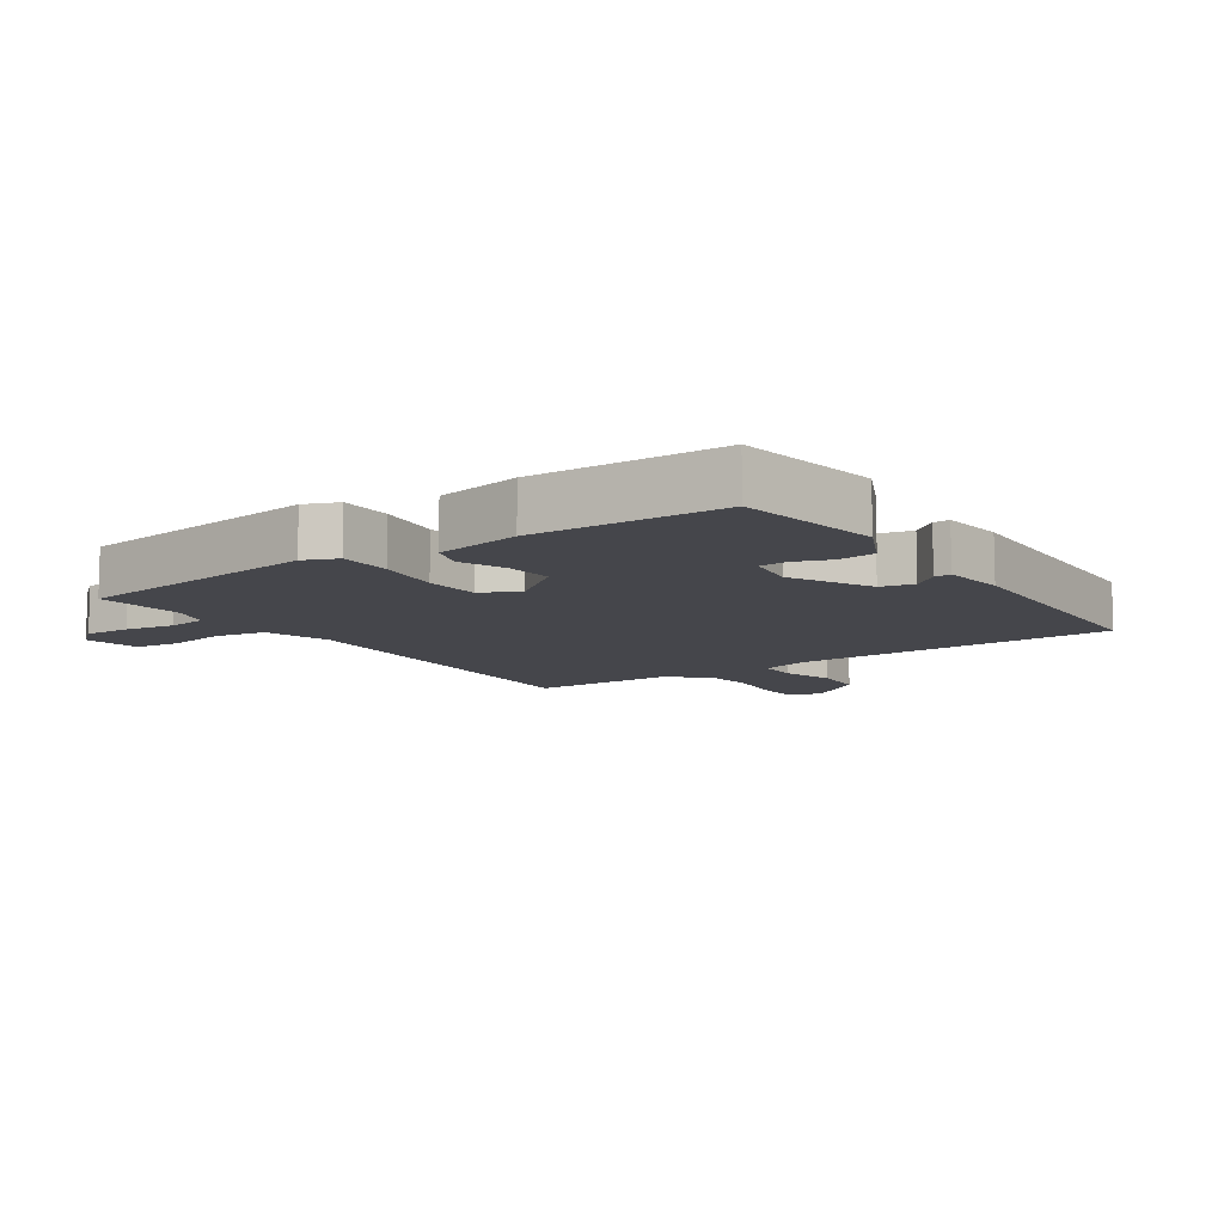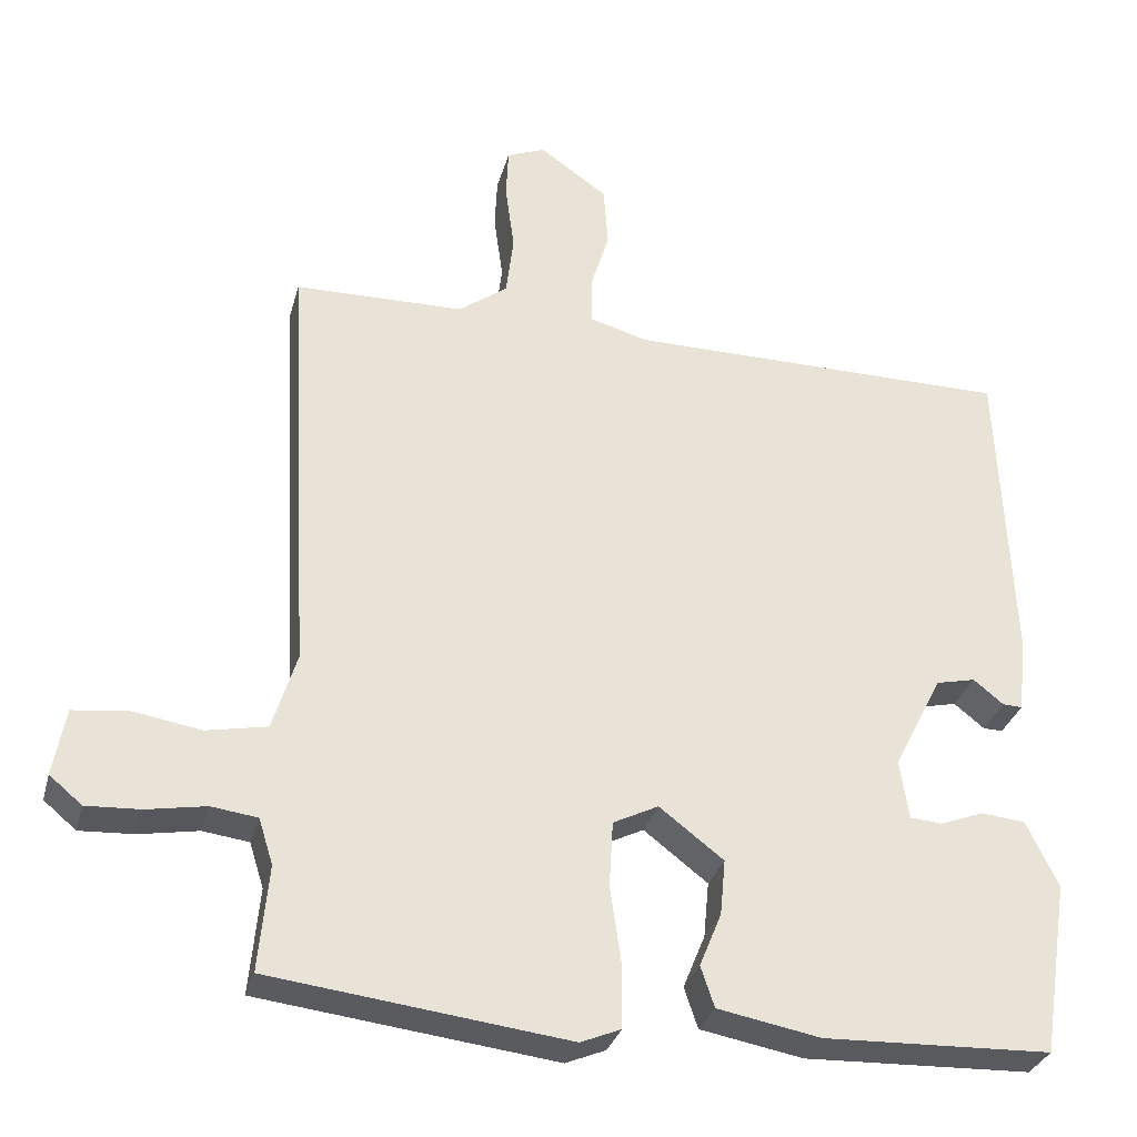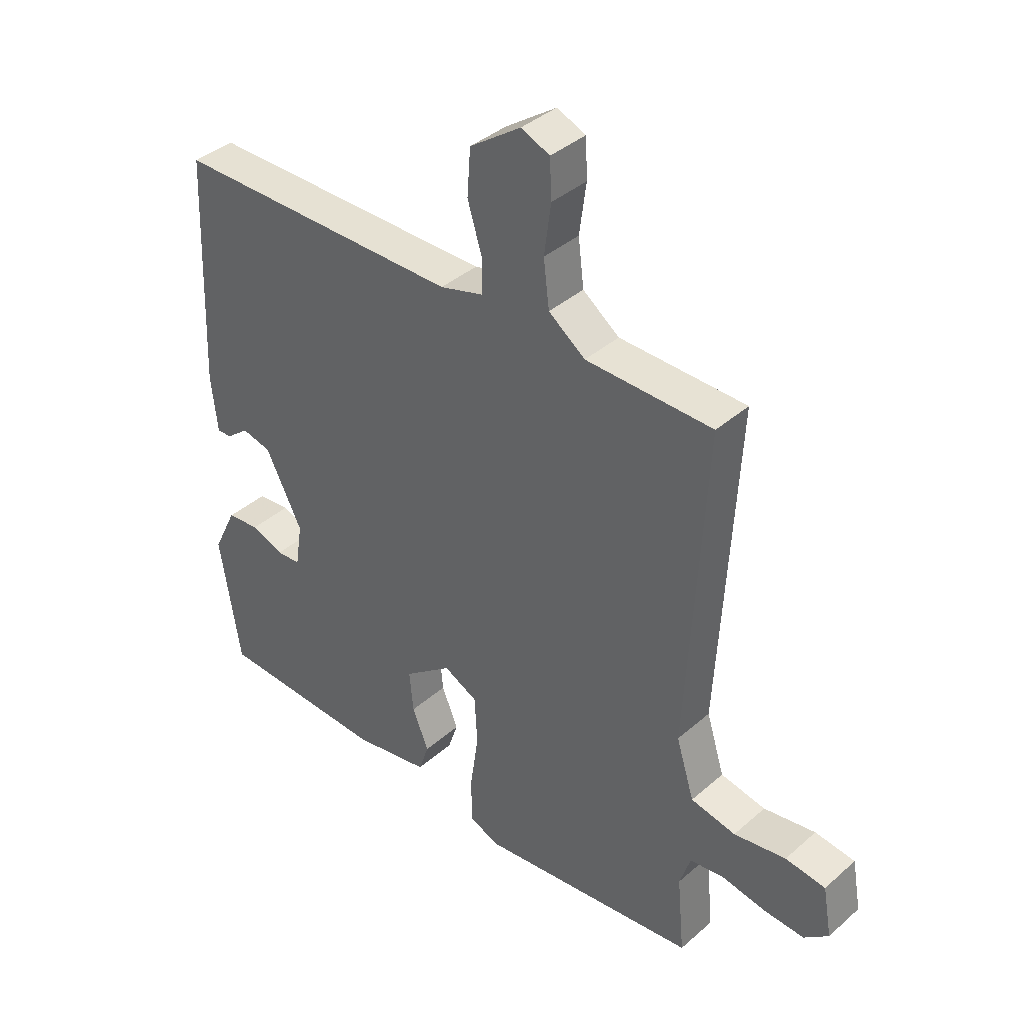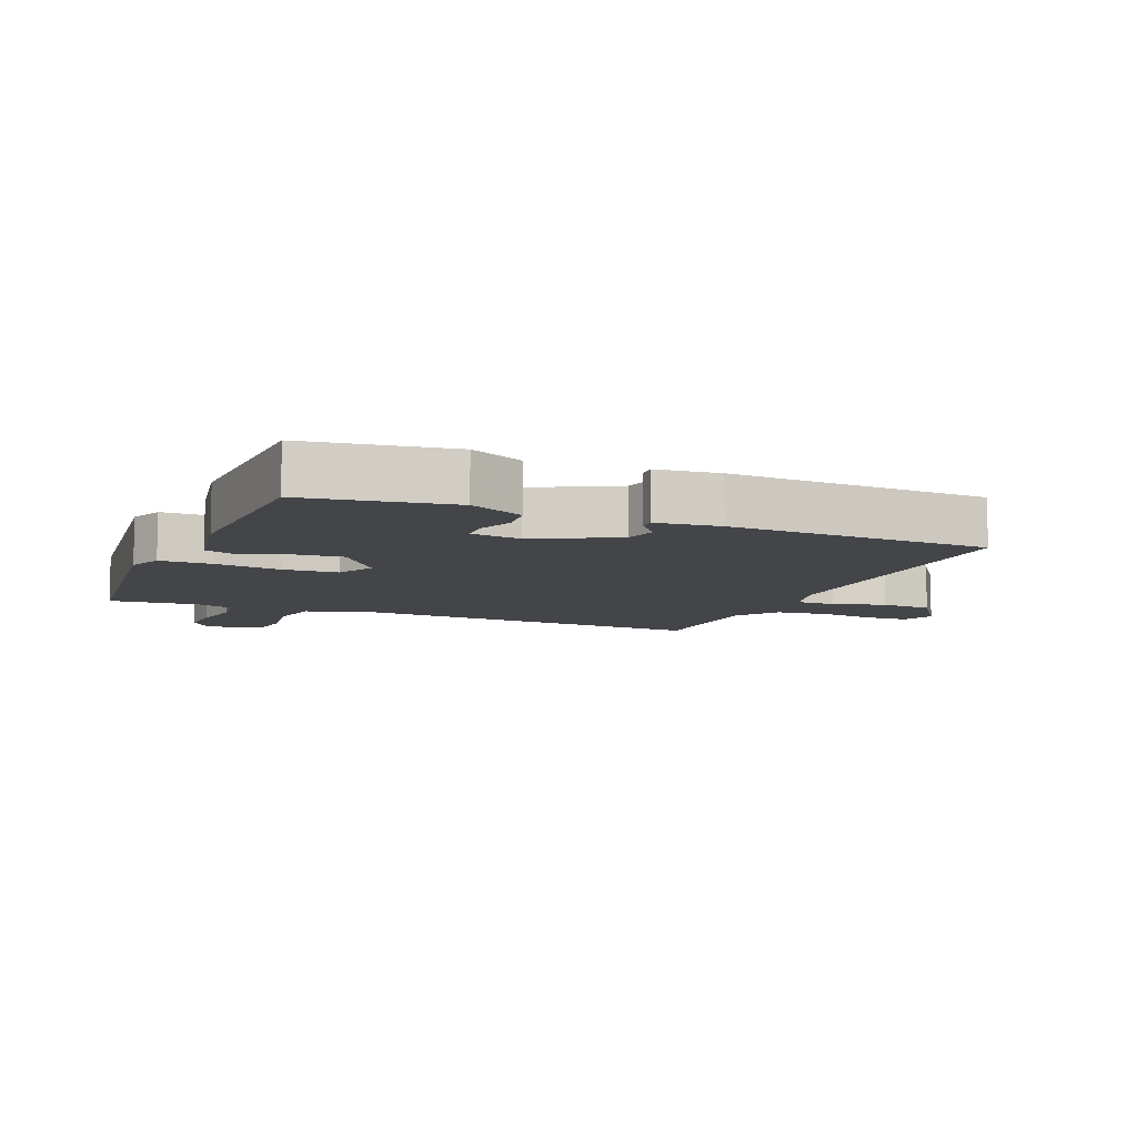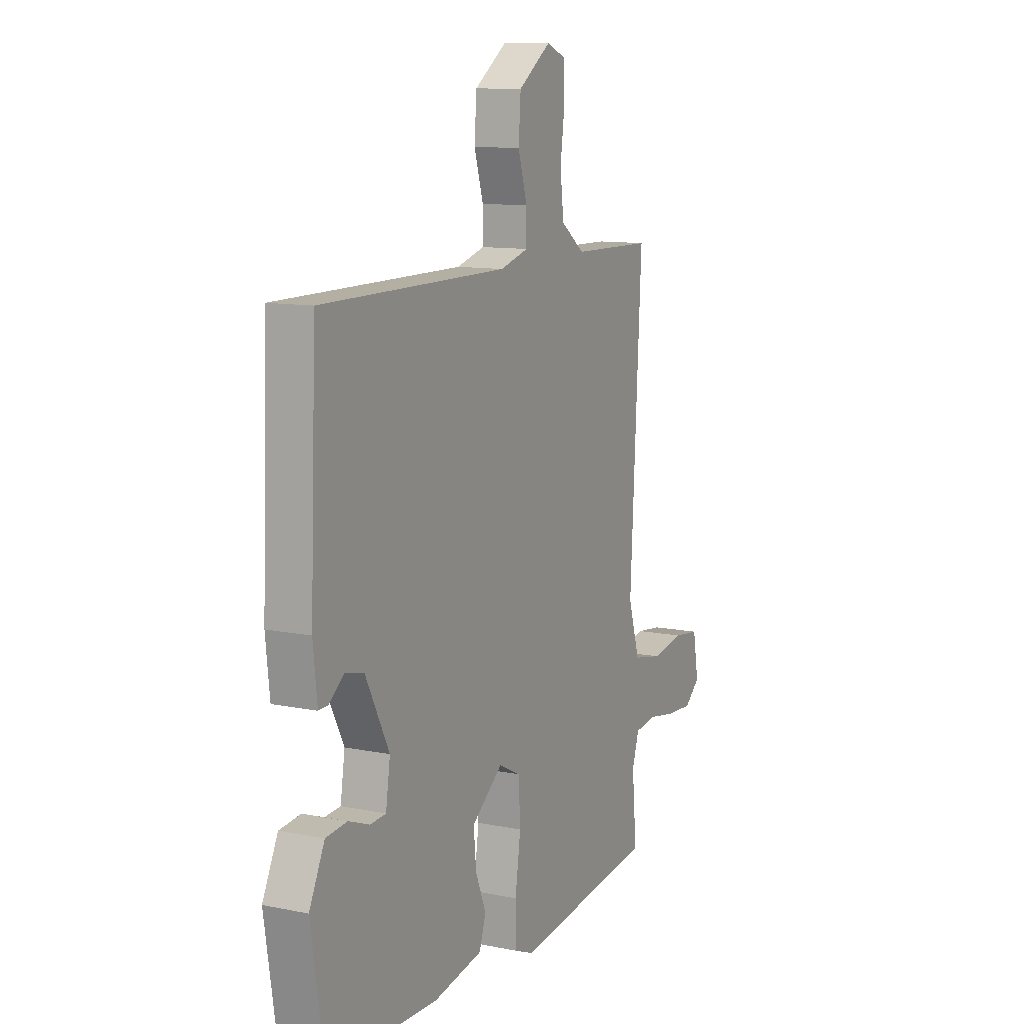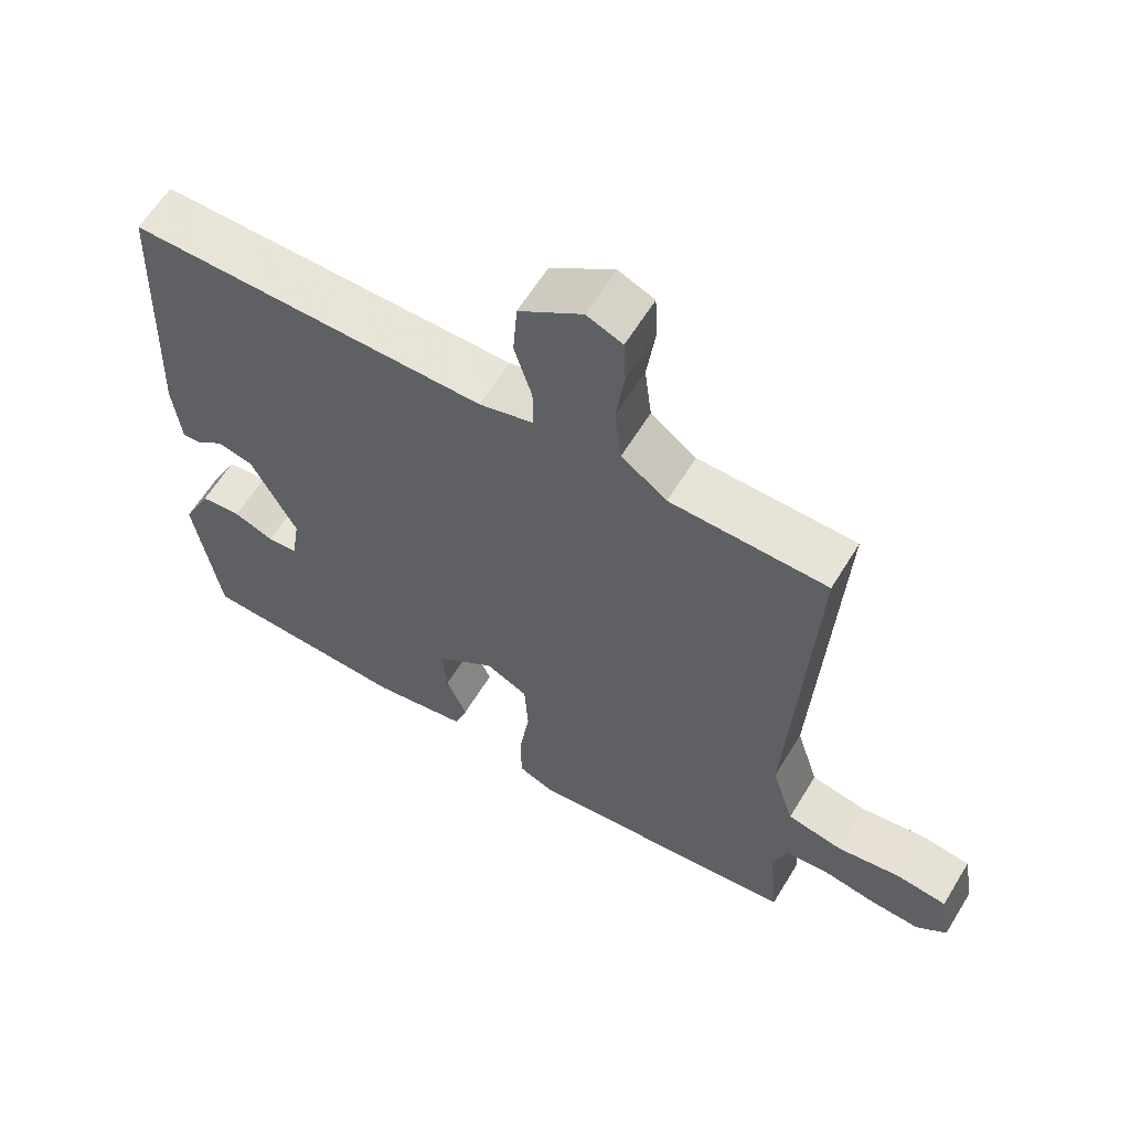
<metadata>
{"format":"obj","ext":"obj","renderer":"f3d","projection":"perspective","resolution":1024,"background":"white","views":[{"elev":-10.0,"azim":-145.3,"up":"+Y"},{"elev":-31.3,"azim":165.4,"up":"+Z"},{"elev":38.8,"azim":42.5,"up":"+Z"},{"elev":-8.6,"azim":-112.7,"up":"+Y"},{"elev":11.1,"azim":-63.5,"up":"+Z"},{"elev":61.4,"azim":31.3,"up":"+Z"}]}
</metadata>
<code>
v -0.5 0.07 -0.5
v -0.536 0.07 -0.27
v -0.494 0.07 -0.183
v -0.436 0.07 -0.177
v -0.378 0.07 -0.199
v -0.335 0.07 -0.196
v -0.323 0.07 -0.117
v -0.388 0.07 0.01
v -0.44 0.07 0.022
v -0.48 0.07 -0.01
v -0.506 0.07 -0.011
v -0.517 0.07 0.089
v -0.5 0.07 0.5
v 0.011 0.07 0.501
v 0.088 0.07 0.523
v 0.088 0.07 0.585
v 0.063 0.07 0.667
v 0.069 0.07 0.749
v 0.159 0.07 0.812
v 0.21 0.07 0.791
v 0.213 0.07 0.723
v 0.201 0.07 0.634
v 0.211 0.07 0.552
v 0.276 0.07 0.504
v 0.5 0.07 0.5
v 0.469 0.07 -0.072
v 0.501 0.07 -0.175
v 0.581 0.07 -0.191
v 0.673 0.07 -0.176
v 0.744 0.07 -0.185
v 0.76 0.07 -0.274
v 0.717 0.07 -0.31
v 0.645 0.07 -0.306
v 0.567 0.07 -0.292
v 0.506 0.07 -0.3
v 0.487 0.07 -0.36
v 0.5 0.07 -0.5
v 0.108 0.07 -0.547
v 0.055 0.07 -0.525
v 0.054 0.07 -0.442
v 0.069 0.07 -0.339
v 0.064 0.07 -0.252
v 0.004 0.07 -0.222
v -0.081 0.07 -0.287
v -0.074 0.07 -0.361
v -0.045 0.07 -0.432
v -0.063 0.07 -0.486
v -0.199 0.07 -0.511
v -0.5 0 -0.5
v -0.536 0 -0.27
v -0.494 0 -0.183
v -0.436 0 -0.177
v -0.378 0 -0.199
v -0.335 0 -0.196
v -0.323 0 -0.117
v -0.388 0 0.01
v -0.44 0 0.022
v -0.48 0 -0.01
v -0.506 0 -0.011
v -0.517 0 0.089
v -0.5 0 0.5
v 0.011 0 0.501
v 0.088 0 0.523
v 0.088 0 0.585
v 0.063 0 0.667
v 0.069 0 0.749
v 0.159 0 0.812
v 0.21 0 0.791
v 0.213 0 0.723
v 0.201 0 0.634
v 0.211 0 0.552
v 0.276 0 0.504
v 0.5 0 0.5
v 0.469 0 -0.072
v 0.501 0 -0.175
v 0.581 0 -0.191
v 0.673 0 -0.176
v 0.744 0 -0.185
v 0.76 0 -0.274
v 0.717 0 -0.31
v 0.645 0 -0.306
v 0.567 0 -0.292
v 0.506 0 -0.3
v 0.487 0 -0.36
v 0.5 0 -0.5
v 0.108 0 -0.547
v 0.055 0 -0.525
v 0.054 0 -0.442
v 0.069 0 -0.339
v 0.064 0 -0.252
v 0.004 0 -0.222
v -0.081 0 -0.287
v -0.074 0 -0.361
v -0.045 0 -0.432
v -0.063 0 -0.486
v -0.199 0 -0.511
f 3 4 5
f 2 3 5
f 1 2 5
f 48 1 5
f 47 48 5
f 46 47 5
f 45 46 5
f 44 45 5 6
f 43 44 6 7
f 39 40 41
f 38 39 41
f 37 38 41
f 36 37 41
f 35 36 41 42
f 34 35 42 43
f 32 33 34
f 31 32 34
f 30 31 34
f 29 30 34
f 28 29 34
f 34 43 7
f 28 34 7
f 27 28 7
f 24 25 26
f 27 7 8
f 26 27 8
f 24 26 8
f 23 24 8
f 20 21 22
f 19 20 22
f 18 19 22
f 17 18 22
f 16 17 22
f 15 16 22 23
f 12 13 14
f 11 12 14
f 10 11 14
f 9 10 14
f 14 15 23
f 9 14 23
f 8 9 23
f 53 52 51
f 53 51 50
f 53 50 49
f 53 49 96
f 53 96 95
f 53 95 94
f 53 94 93
f 54 53 93 92
f 55 54 92 91
f 89 88 87
f 89 87 86
f 89 86 85
f 89 85 84
f 90 89 84 83
f 91 90 83 82
f 82 81 80
f 82 80 79
f 82 79 78
f 82 78 77
f 82 77 76
f 55 91 82
f 55 82 76
f 55 76 75
f 74 73 72
f 56 55 75
f 56 75 74
f 56 74 72
f 56 72 71
f 70 69 68
f 70 68 67
f 70 67 66
f 70 66 65
f 70 65 64
f 71 70 64 63
f 62 61 60
f 62 60 59
f 62 59 58
f 62 58 57
f 71 63 62
f 71 62 57
f 71 57 56
f 1 49 50 2
f 2 50 51 3
f 3 51 52 4
f 4 52 53 5
f 5 53 54 6
f 6 54 55 7
f 7 55 56 8
f 8 56 57 9
f 9 57 58 10
f 10 58 59 11
f 11 59 60 12
f 12 60 61 13
f 13 61 62 14
f 14 62 63 15
f 15 63 64 16
f 16 64 65 17
f 17 65 66 18
f 18 66 67 19
f 19 67 68 20
f 20 68 69 21
f 21 69 70 22
f 22 70 71 23
f 23 71 72 24
f 24 72 73 25
f 25 73 74 26
f 26 74 75 27
f 27 75 76 28
f 28 76 77 29
f 29 77 78 30
f 30 78 79 31
f 31 79 80 32
f 32 80 81 33
f 33 81 82 34
f 34 82 83 35
f 35 83 84 36
f 36 84 85 37
f 37 85 86 38
f 38 86 87 39
f 39 87 88 40
f 40 88 89 41
f 41 89 90 42
f 42 90 91 43
f 43 91 92 44
f 44 92 93 45
f 45 93 94 46
f 46 94 95 47
f 47 95 96 48
f 48 96 49 1

</code>
